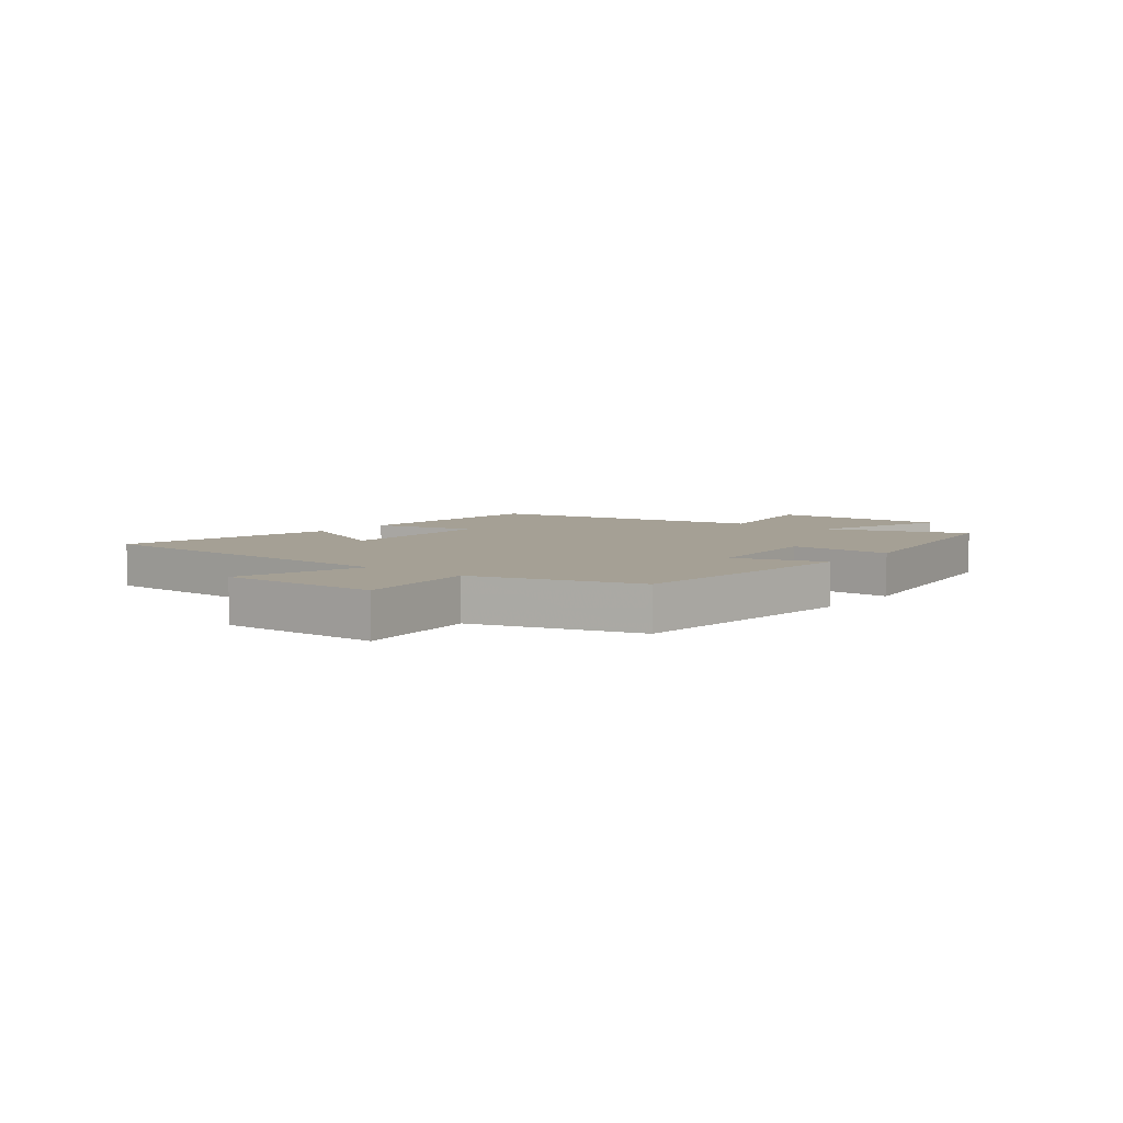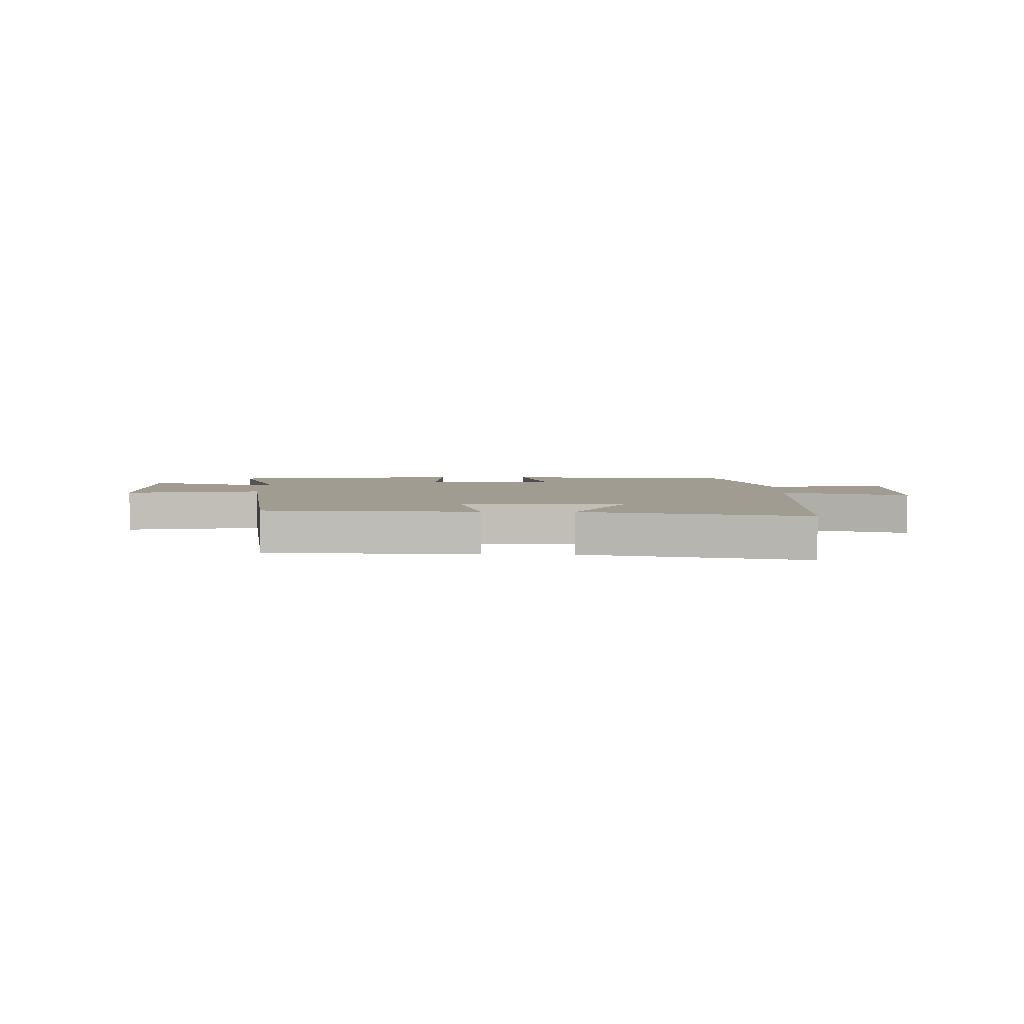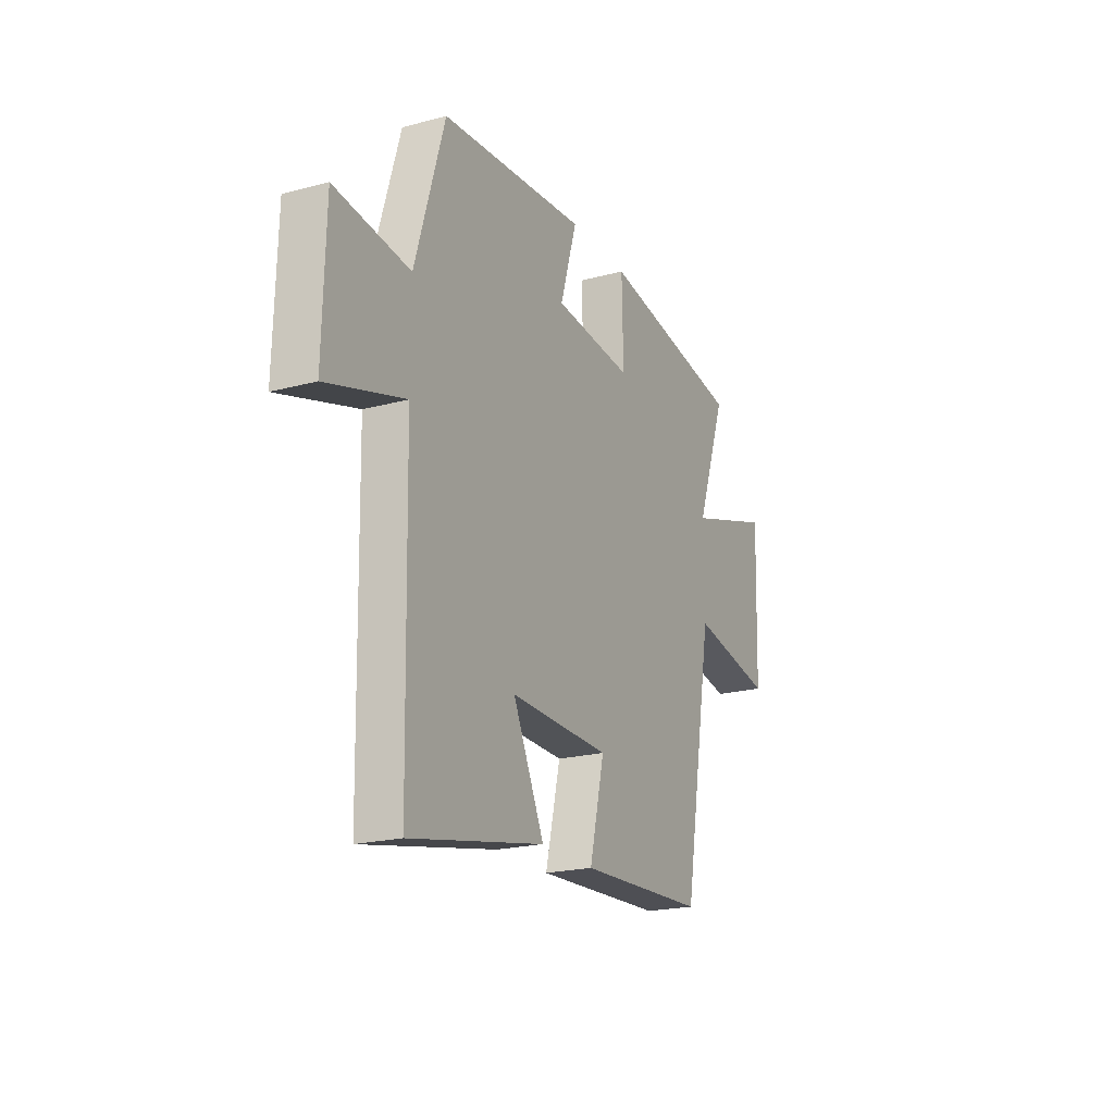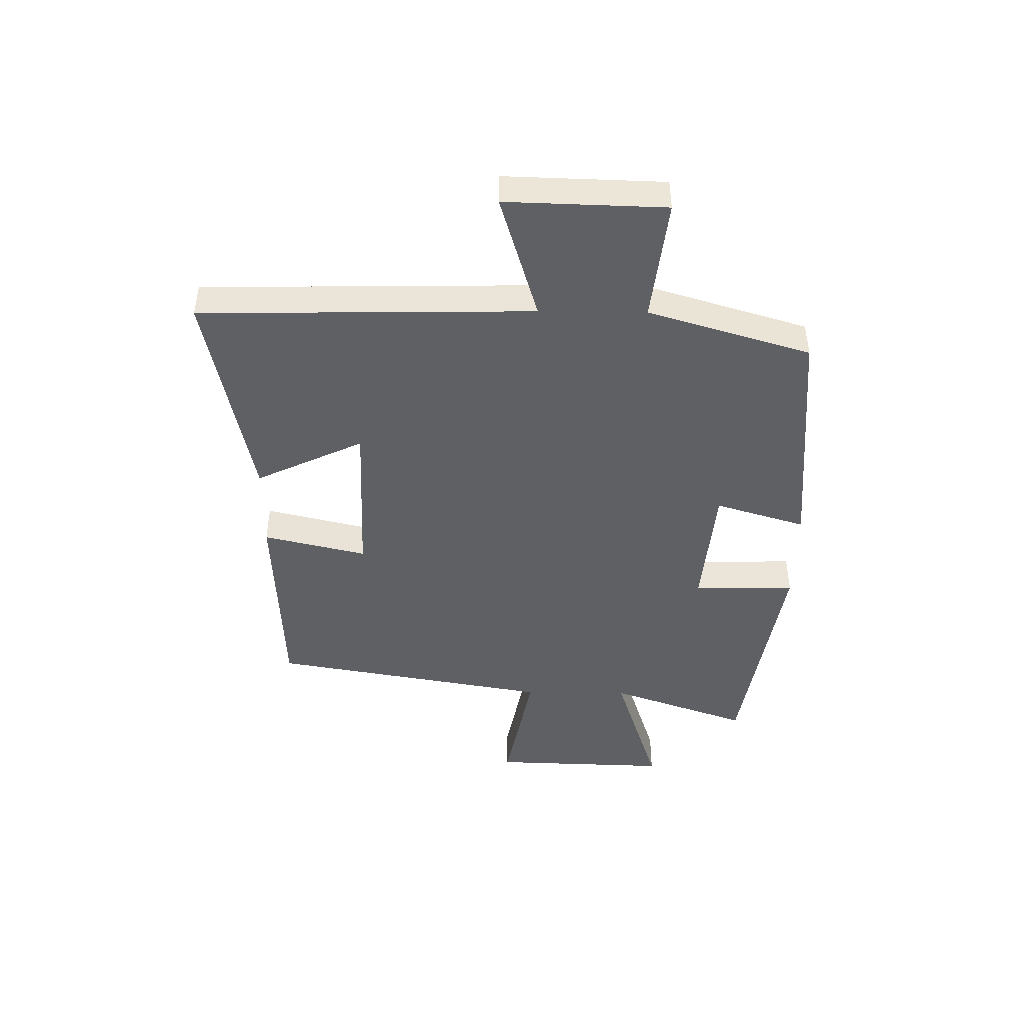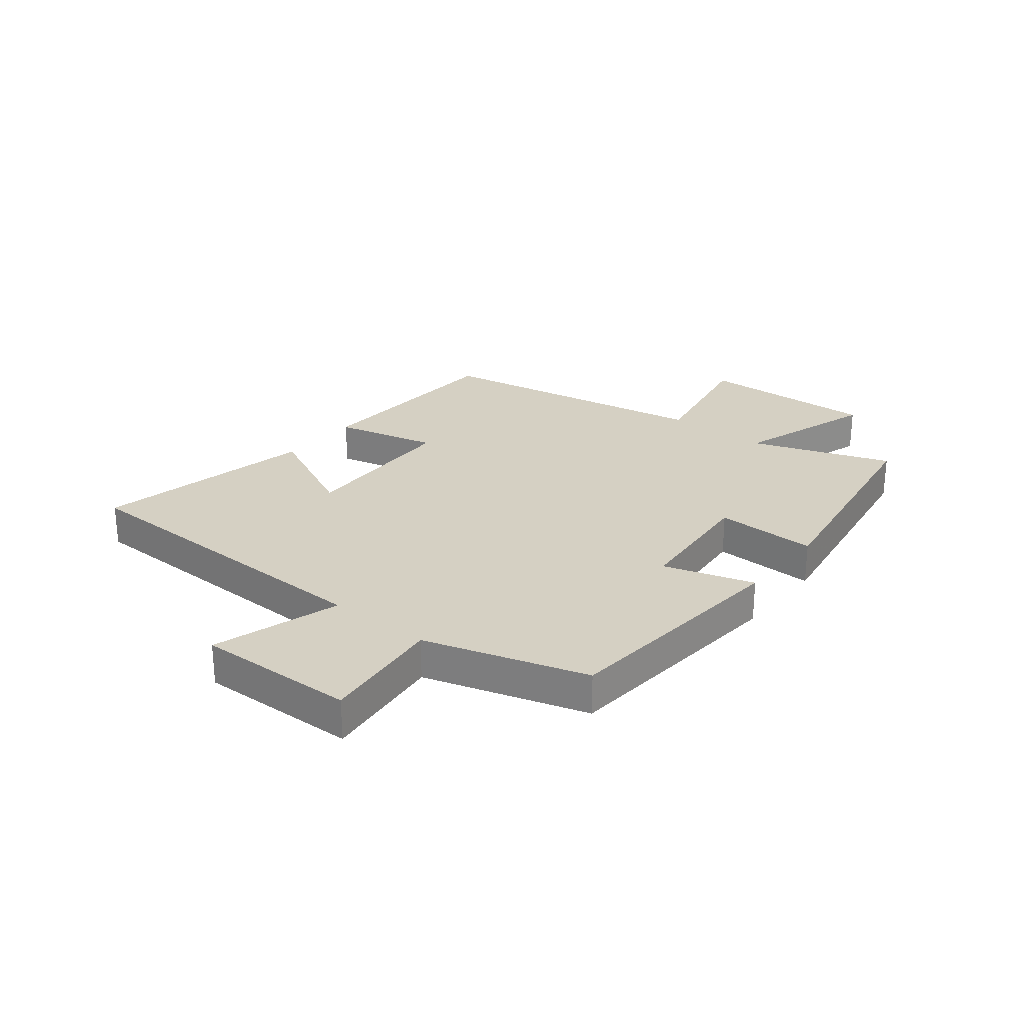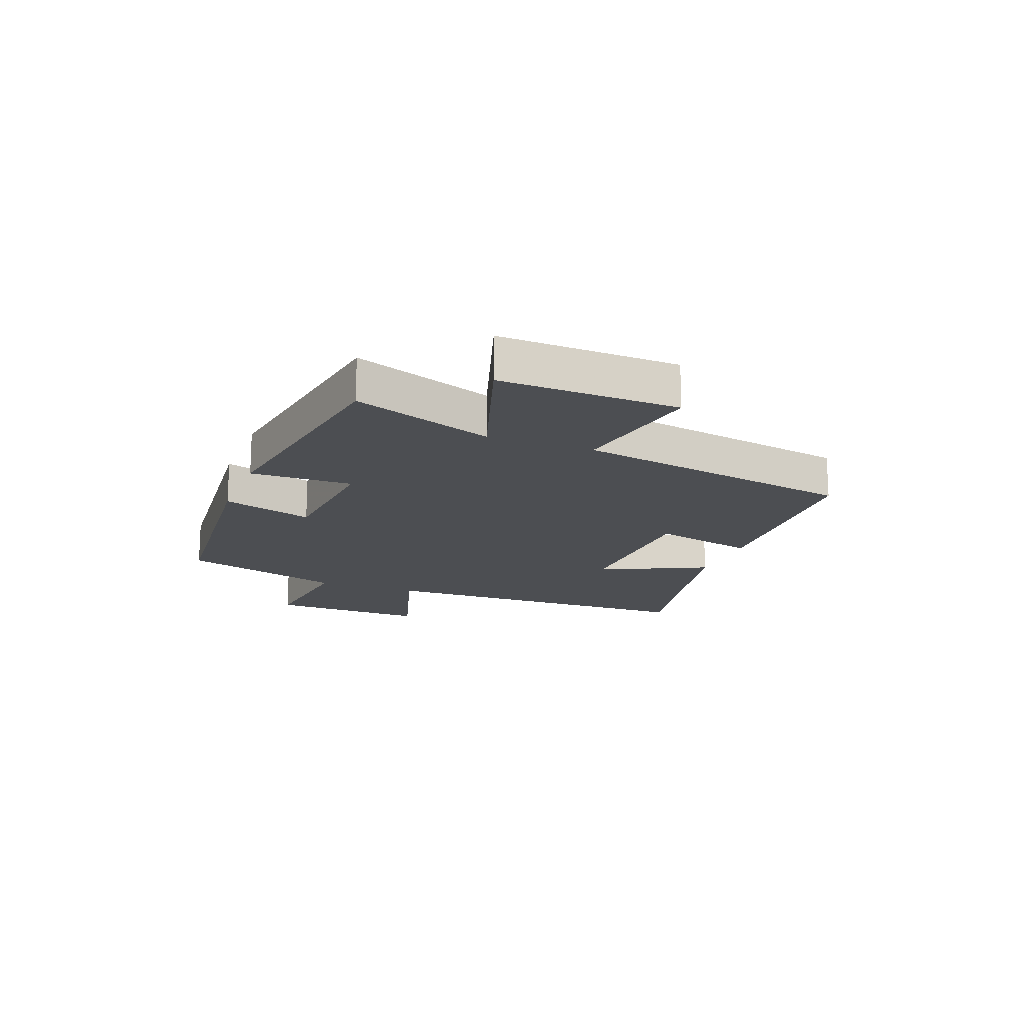
<metadata>
{"format":"obj","ext":"obj","renderer":"f3d","projection":"perspective","resolution":1024,"background":"white","views":[{"elev":5.9,"azim":-51.4,"up":"+Y"},{"elev":4.3,"azim":-178.3,"up":"+Y"},{"elev":-20.7,"azim":-64.3,"up":"+Z"},{"elev":-44.9,"azim":-90.7,"up":"+Y"},{"elev":26.3,"azim":-51.3,"up":"+Y"},{"elev":-16.6,"azim":69.1,"up":"+Y"}]}
</metadata>
<code>
v -0.415 0.07 0.464
v 0.003 0.07 0.5
v -0.045 0.07 0.343
v 0.181 0.07 0.323
v 0.177 0.07 0.5
v 0.587 0.07 0.434
v 0.5 0.07 0.191
v 0.745 0.07 0.27
v 0.735 0.07 -0.04
v 0.5 0.07 0.005
v 0.414 0.07 -0.483
v 0.049 0.07 -0.5
v 0.092 0.07 -0.321
v -0.194 0.07 -0.313
v -0.105 0.07 -0.5
v -0.489 0.07 -0.578
v -0.5 0.07 -0.002
v -0.722 0.07 -0.069
v -0.714 0.07 0.207
v -0.5 0.07 0.182
v -0.415 0 0.464
v 0.003 0 0.5
v -0.045 0 0.343
v 0.181 0 0.323
v 0.177 0 0.5
v 0.587 0 0.434
v 0.5 0 0.191
v 0.745 0 0.27
v 0.735 0 -0.04
v 0.5 0 0.005
v 0.414 0 -0.483
v 0.049 0 -0.5
v 0.092 0 -0.321
v -0.194 0 -0.313
v -0.105 0 -0.5
v -0.489 0 -0.578
v -0.5 0 -0.002
v -0.722 0 -0.069
v -0.714 0 0.207
v -0.5 0 0.182
f 17 18 19 20
f 14 15 16 17
f 13 14 17 20
f 10 11 12 13
f 10 13 20 1
f 7 8 9 10
f 4 5 6 7
f 3 4 7 10
f 1 2 3
f 1 3 10
f 40 39 38 37
f 37 36 35 34
f 40 37 34 33
f 33 32 31 30
f 21 40 33 30
f 30 29 28 27
f 27 26 25 24
f 30 27 24 23
f 23 22 21
f 30 23 21
f 1 21 22 2
f 2 22 23 3
f 3 23 24 4
f 4 24 25 5
f 5 25 26 6
f 6 26 27 7
f 7 27 28 8
f 8 28 29 9
f 9 29 30 10
f 10 30 31 11
f 11 31 32 12
f 12 32 33 13
f 13 33 34 14
f 14 34 35 15
f 15 35 36 16
f 16 36 37 17
f 17 37 38 18
f 18 38 39 19
f 19 39 40 20
f 20 40 21 1

</code>
